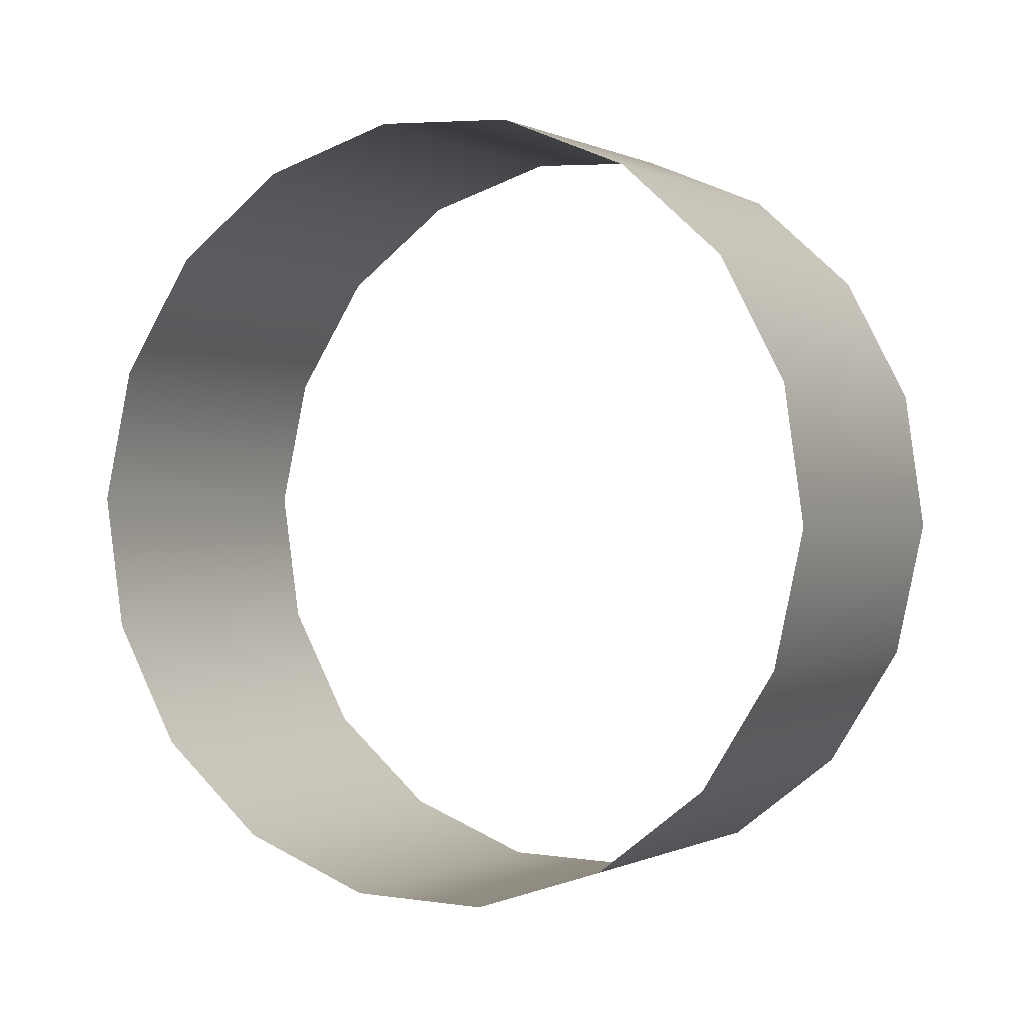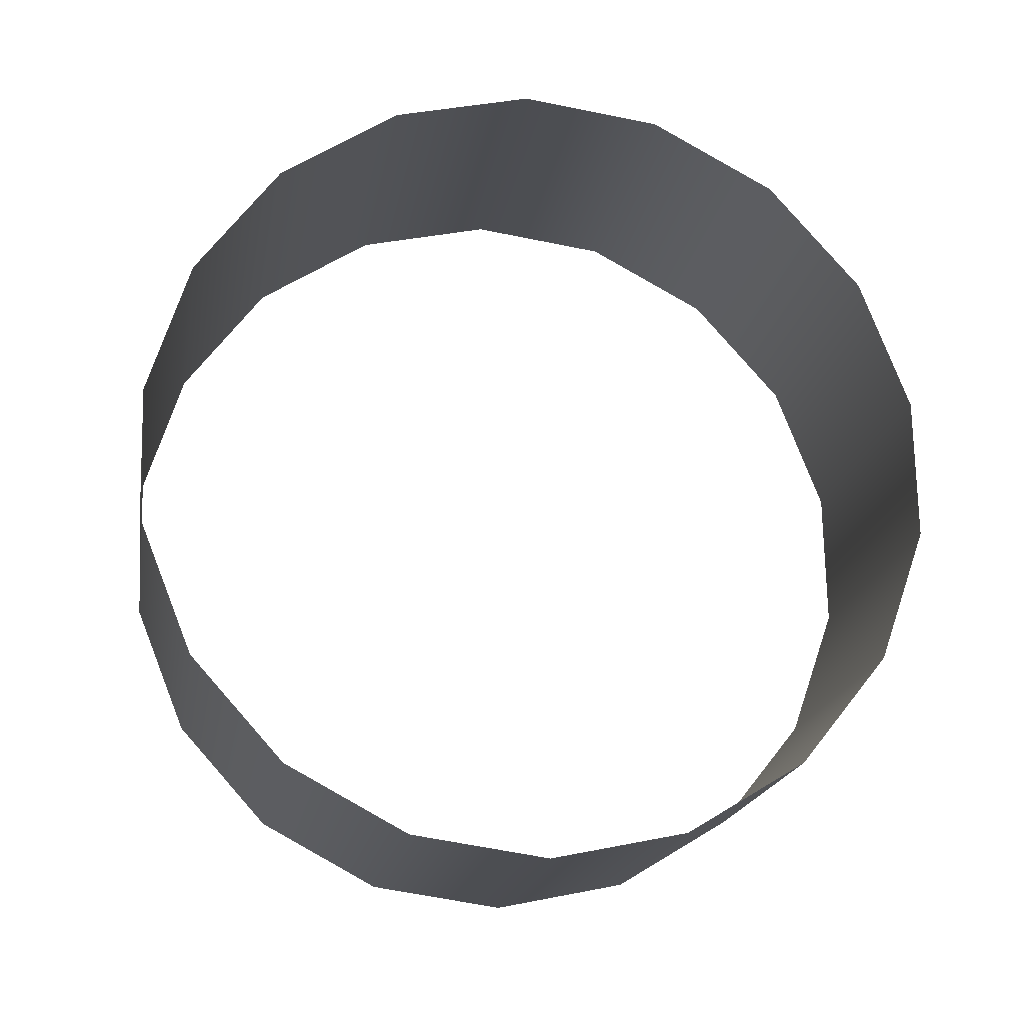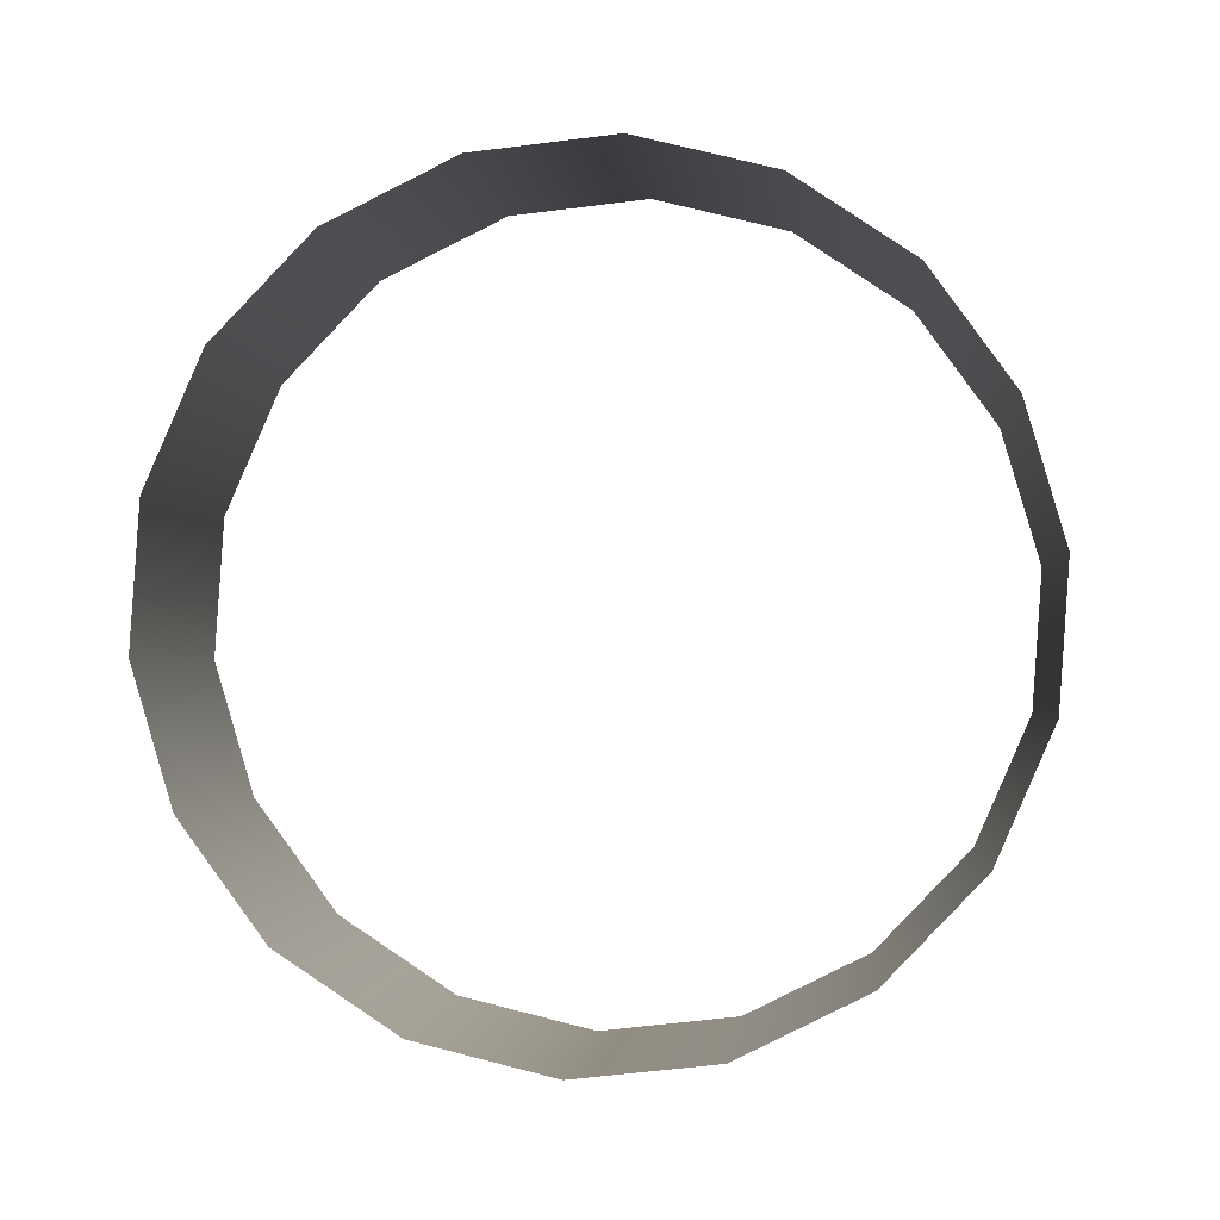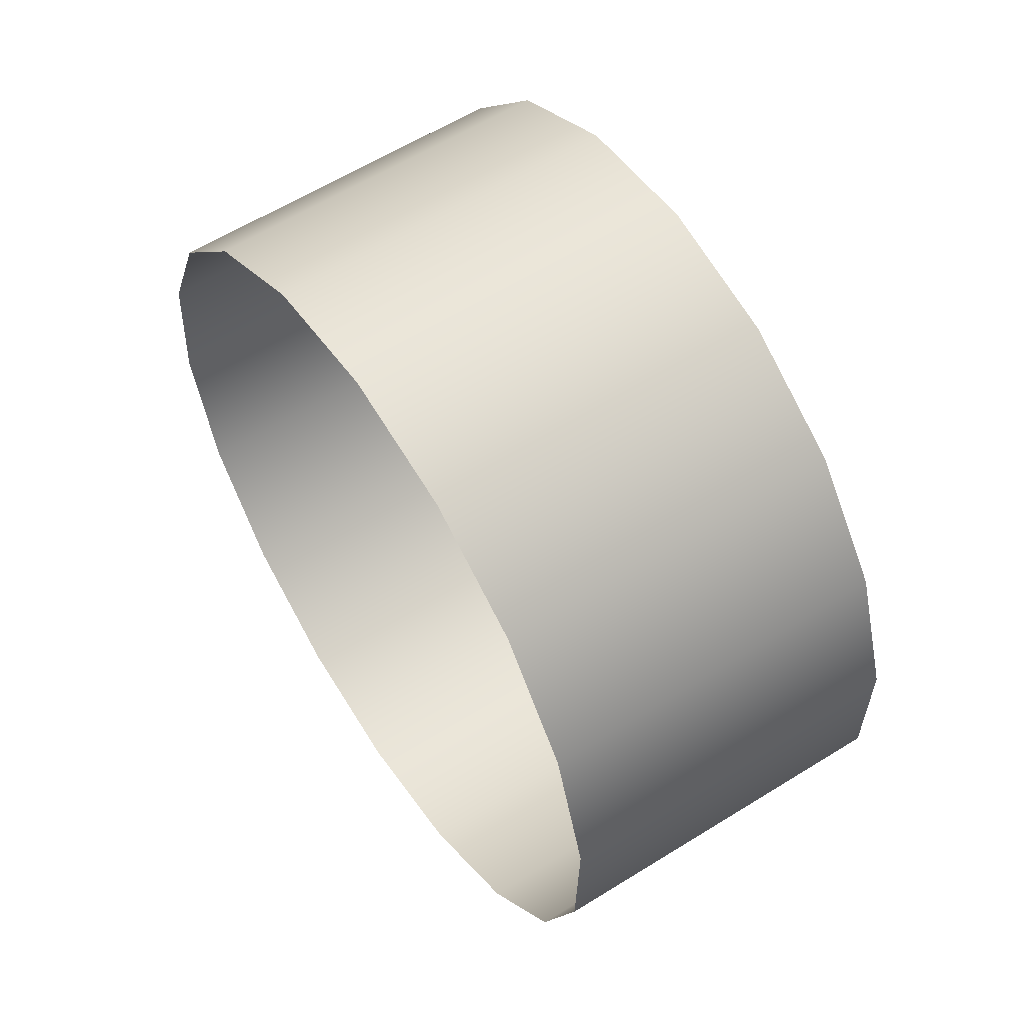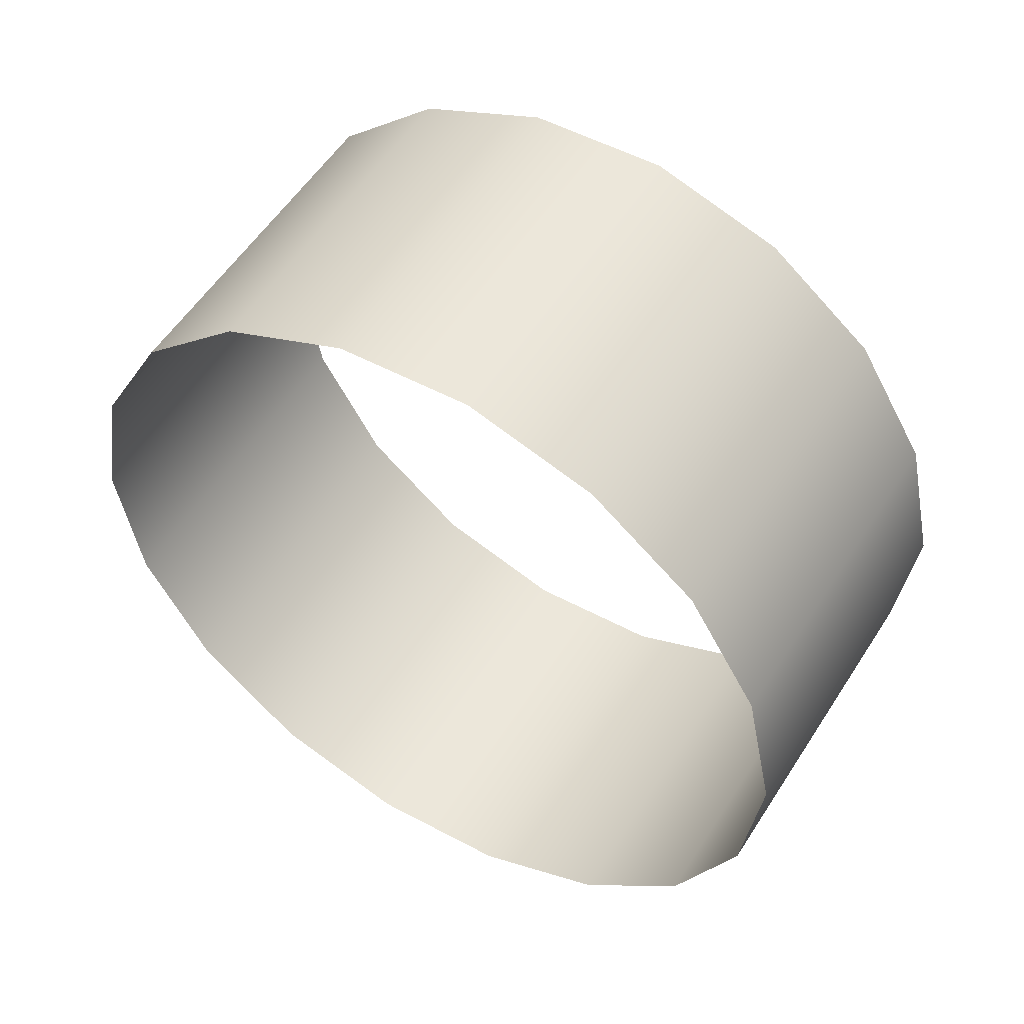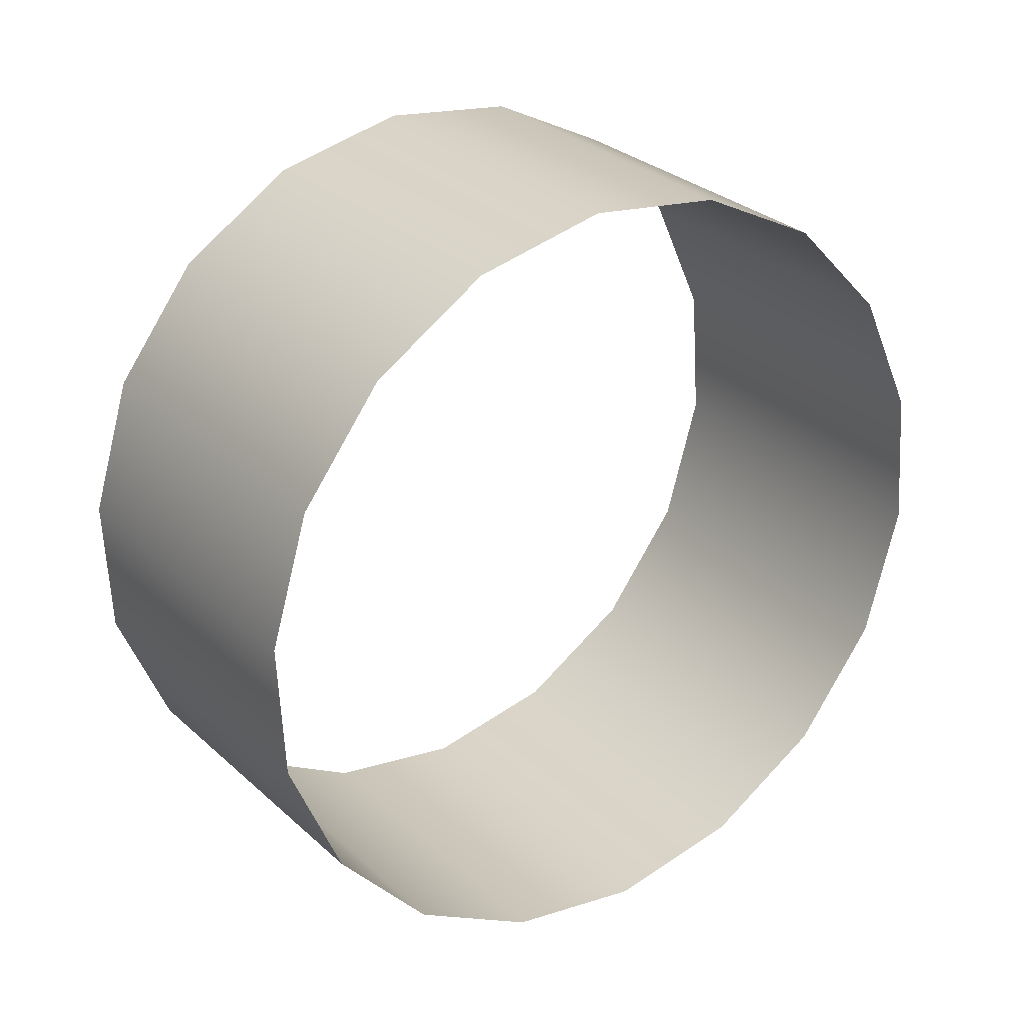
<metadata>
{"format":"obj","ext":"obj","renderer":"f3d","projection":"perspective","resolution":1024,"background":"white","views":[{"elev":-10.7,"azim":-101.8,"up":"+Z"},{"elev":-25.9,"azim":-137.7,"up":"+Z"},{"elev":8.3,"azim":55.1,"up":"+Z"},{"elev":40.3,"azim":-71.2,"up":"+Z"},{"elev":63.1,"azim":82.2,"up":"+Z"},{"elev":38.4,"azim":15.2,"up":"+Z"}]}
</metadata>
<code>
g default
v -0.9794 -0.5131 -0.199
v -0.2762 -1.088 -0.0471
v 0.8695 0.4672 0.5342
v 0.1664 1.042 0.3823
v 0.03705 -0.4169 1.042
v -0.6661 0.158 0.8901
v -0.2635 -0.8943 0.6265
v -0.9667 -0.3195 0.4745
v -0.6278 -0.8005 -0.1231
v -0.6151 -0.6069 0.5505
v -0.6607 -0.7481 0.2271
v -1.012 -0.4607 0.1511
v -0.8036 -0.6568 -0.161
v -0.8365 -0.6044 0.1891
v -0.7909 -0.4632 0.5125
v -0.3091 -1.036 0.303
v -0.452 -0.9442 -0.08508
v -0.4849 -0.8919 0.265
v -0.4393 -0.7506 0.5885
v -0.3145 -0.1294 0.9661
v -0.8461 -0.1044 0.7303
v -0.4945 -0.3918 0.8063
v -0.6703 -0.2481 0.7683
v -0.4903 0.01429 0.9281
v -0.143 -0.6793 0.8822
v -0.3188 -0.5356 0.8443
v -0.1387 -0.2731 1.004
v 0.4845 0.1208 1.005
v -0.2187 0.6957 0.8535
v 0.1329 0.4082 0.9295
v -0.4485 0.4355 0.9328
v -0.09694 0.148 1.009
v -0.2727 0.2917 0.9708
v -0.04287 0.5519 0.8915
v 0.2546 -0.1394 1.085
v 0.07885 0.004317 1.047
v 0.3087 0.2645 0.9674
v 0.518 0.7547 0.4582
v -0.005141 0.9066 0.6632
v 0.3464 0.6191 0.7392
v 0.1707 0.7628 0.7012
v 0.3422 0.8984 0.4202
v 0.698 0.3317 0.8151
v 0.5222 0.4754 0.7772
v 0.6937 0.6109 0.4962
v 0.846 0.1042 -0.7305
v 0.1428 0.679 -0.8825
v 1.012 0.4607 -0.1512
v 0.3091 1.036 -0.3032
v 0.6607 0.7481 -0.2272
v 0.2762 1.088 0.0471
v 0.6278 0.8005 0.1231
v 0.452 0.9442 0.08508
v 0.4849 0.8918 -0.2652
v 0.9794 0.5131 0.199
v 0.8036 0.6568 0.161
v 0.8365 0.6044 -0.1892
v 0.4944 0.3916 -0.8065
v 0.2635 0.8942 -0.6267
v 0.615 0.6068 -0.5507
v 0.4392 0.7505 -0.5887
v 0.3186 0.5353 -0.8445
v 0.9666 0.3193 -0.4748
v 0.7908 0.4631 -0.5127
v 0.6702 0.2479 -0.7685
v 0.4483 -0.4358 -0.9328
v -0.2549 0.1391 -1.085
v 0.09667 -0.1484 -1.009
v -0.03728 0.4165 -1.042
v 0.3143 0.1291 -0.9662
v 0.1385 0.2728 -1.004
v -0.07912 -0.004635 -1.047
v 0.6659 -0.1583 -0.8902
v 0.4901 -0.01461 -0.9282
v 0.2725 -0.2921 -0.9708
v 0.004988 -0.9067 -0.663
v -0.6982 -0.3318 -0.815
v -0.3466 -0.6193 -0.739
v -0.4847 -0.121 -1.005
v -0.1332 -0.4085 -0.9293
v -0.3089 -0.2648 -0.9673
v -0.5224 -0.4756 -0.777
v 0.2184 -0.6959 -0.8534
v 0.04264 -0.5522 -0.8913
v -0.1708 -0.763 -0.701
v -0.8696 -0.4673 -0.5341
v -0.518 -0.7547 -0.4581
v -0.6938 -0.611 -0.4961
v -0.1664 -1.042 -0.3821
v -0.3422 -0.8984 -0.4201
g nurbsToPoly1
f 89 2 90
f 43 3 44
f 25 5 26
f 16 7 18
f 11 10 14
f 13 9 11
f 1 13 14
f 12 14 15
f 17 2 16
f 9 17 18
f 11 18 19
f 23 22 20
f 15 10 22
f 8 15 23
f 21 23 24
f 7 25 19
f 10 19 26
f 22 26 27
f 35 28 36
f 33 32 30
f 24 20 32
f 6 24 33
f 31 33 34
f 5 35 27
f 20 27 36
f 32 36 37
f 41 40 38
f 34 30 40
f 29 34 41
f 39 41 42
f 28 43 37
f 30 37 44
f 40 44 45
f 63 46 64
f 55 48 56
f 53 52 50
f 42 38 52
f 4 42 53
f 51 53 54
f 3 55 45
f 38 45 56
f 52 56 57
f 61 60 58
f 54 50 60
f 49 54 61
f 59 61 62
f 48 63 57
f 50 57 64
f 60 64 65
f 73 66 74
f 71 70 68
f 62 58 70
f 47 62 71
f 69 71 72
f 46 73 65
f 58 65 74
f 70 74 75
f 83 76 84
f 81 80 78
f 72 68 80
f 67 72 81
f 79 81 82
f 66 83 75
f 68 75 84
f 80 84 85
f 88 87 9
f 82 78 87
f 77 82 88
f 86 88 13
f 76 89 85
f 78 85 90
f 87 90 17
f 2 17 90
f 3 45 44
f 5 27 26
f 7 19 18
f 10 15 14
f 11 14 13
f 14 12 1
f 15 8 12
f 16 18 17
f 18 11 9
f 19 10 11
f 20 24 23
f 22 23 15
f 23 21 8
f 24 6 21
f 25 26 19
f 26 22 10
f 27 20 22
f 28 37 36
f 30 34 33
f 32 33 24
f 33 31 6
f 34 29 31
f 35 36 27
f 36 32 20
f 37 30 32
f 38 42 41
f 40 41 34
f 41 39 29
f 42 4 39
f 43 44 37
f 44 40 30
f 45 38 40
f 46 65 64
f 48 57 56
f 50 54 53
f 52 53 42
f 53 51 4
f 54 49 51
f 55 56 45
f 56 52 38
f 57 50 52
f 58 62 61
f 60 61 54
f 61 59 49
f 62 47 59
f 63 64 57
f 64 60 50
f 65 58 60
f 66 75 74
f 68 72 71
f 70 71 62
f 71 69 47
f 72 67 69
f 73 74 65
f 74 70 58
f 75 68 70
f 76 85 84
f 78 82 81
f 80 81 72
f 81 79 67
f 82 77 79
f 83 84 75
f 84 80 68
f 85 78 80
f 9 13 88
f 87 88 82
f 88 86 77
f 13 1 86
f 89 90 85
f 90 87 78
f 17 9 87

</code>
